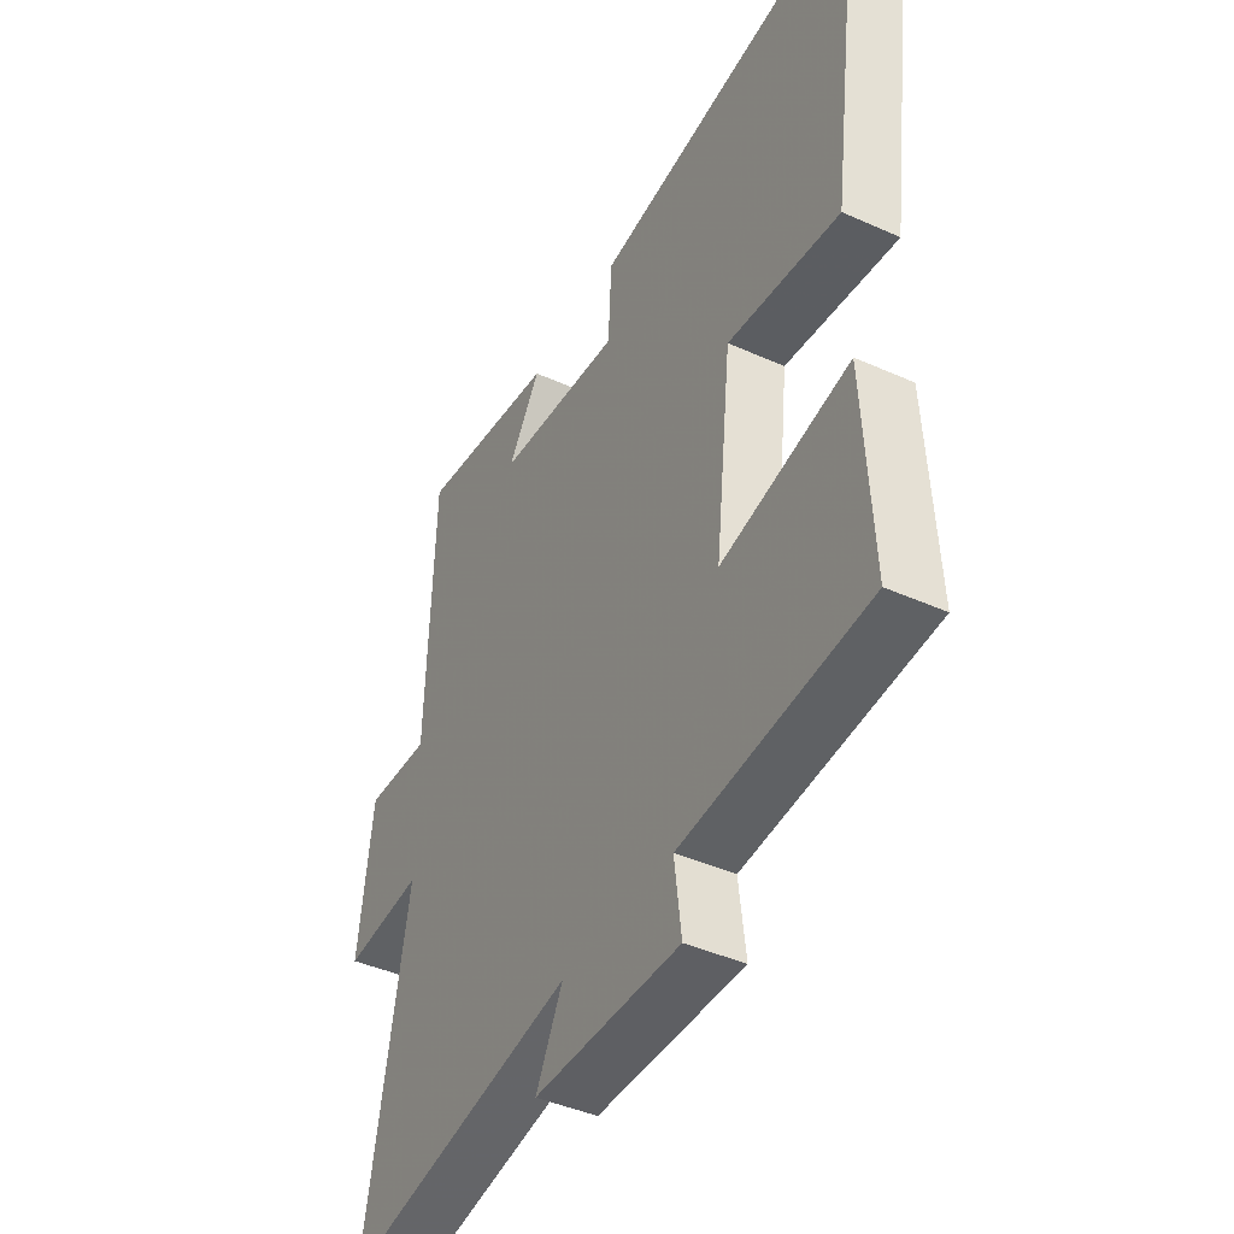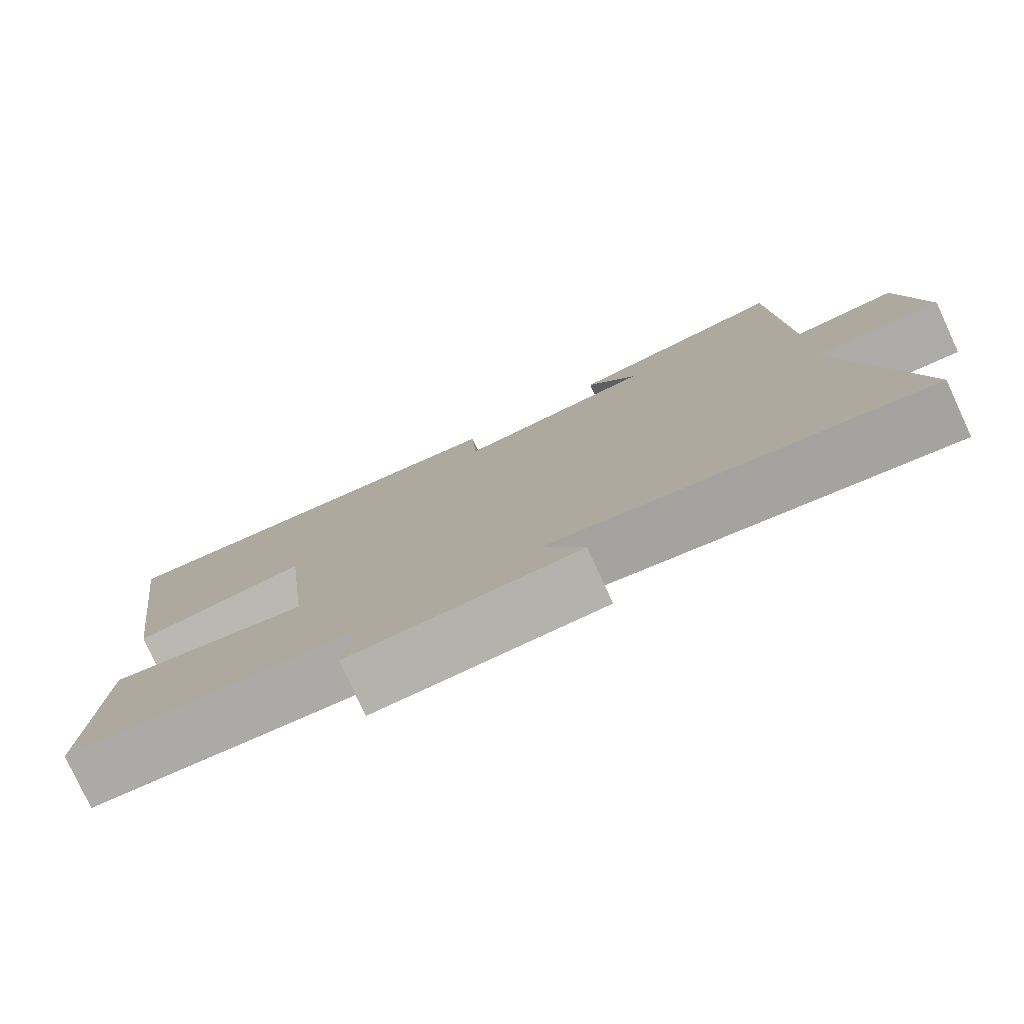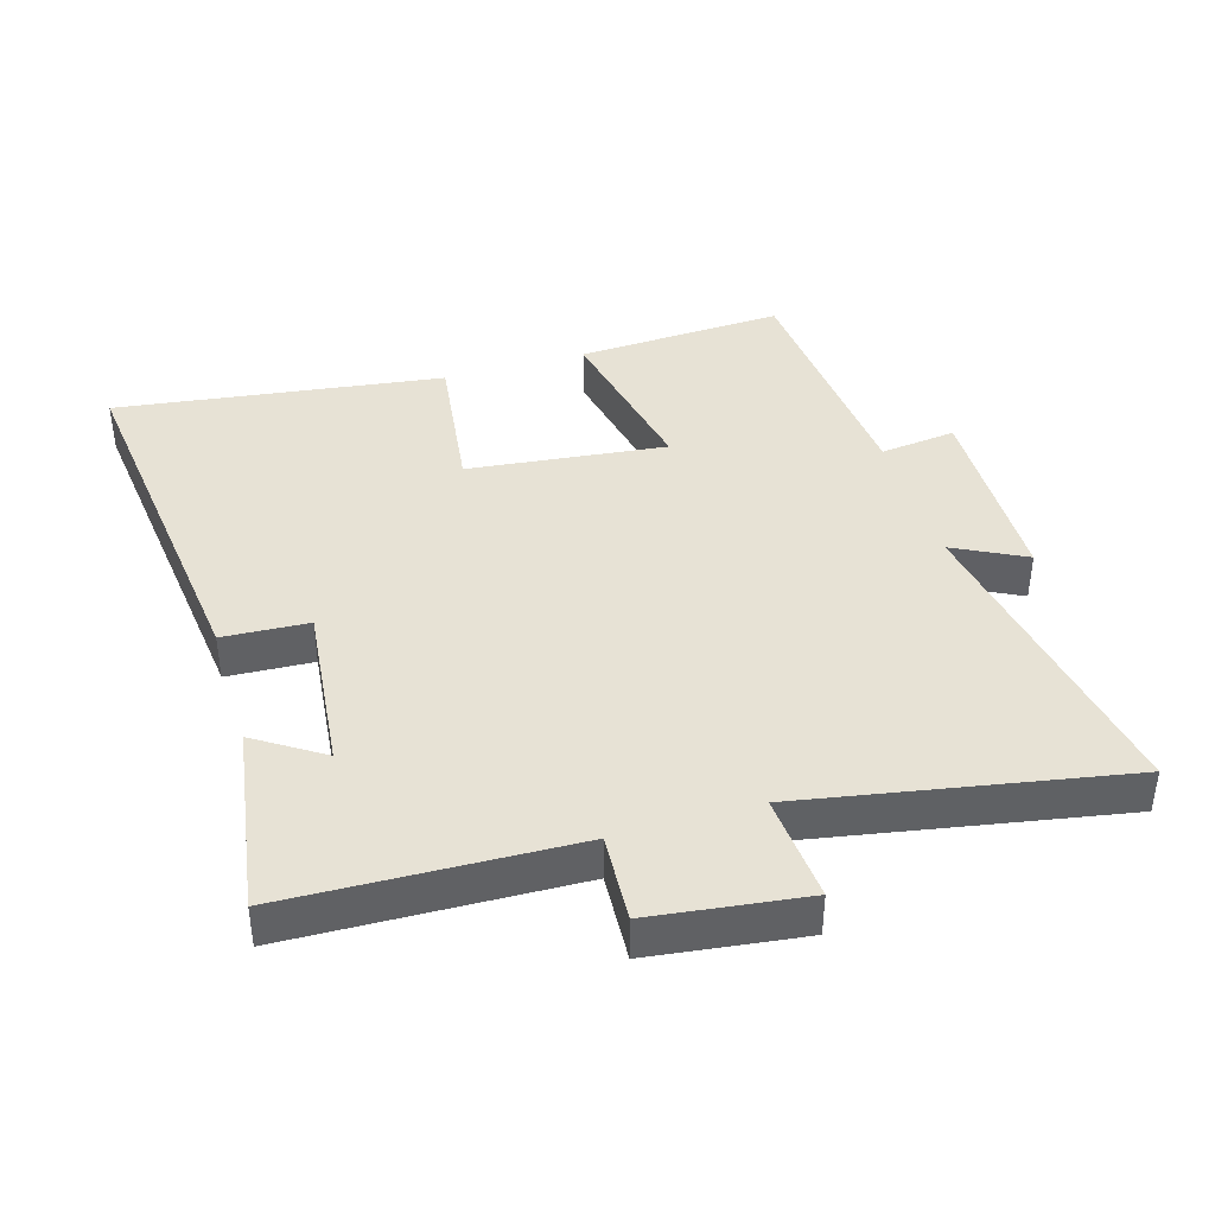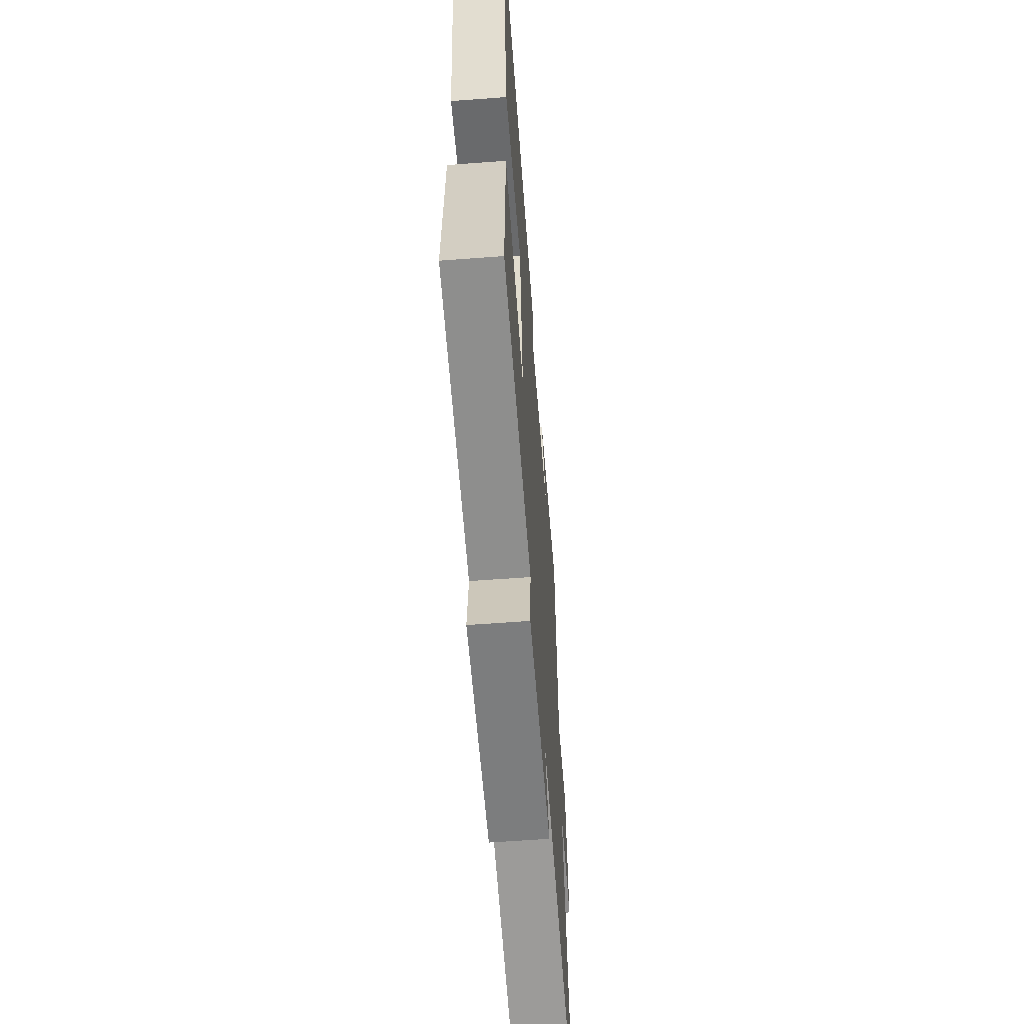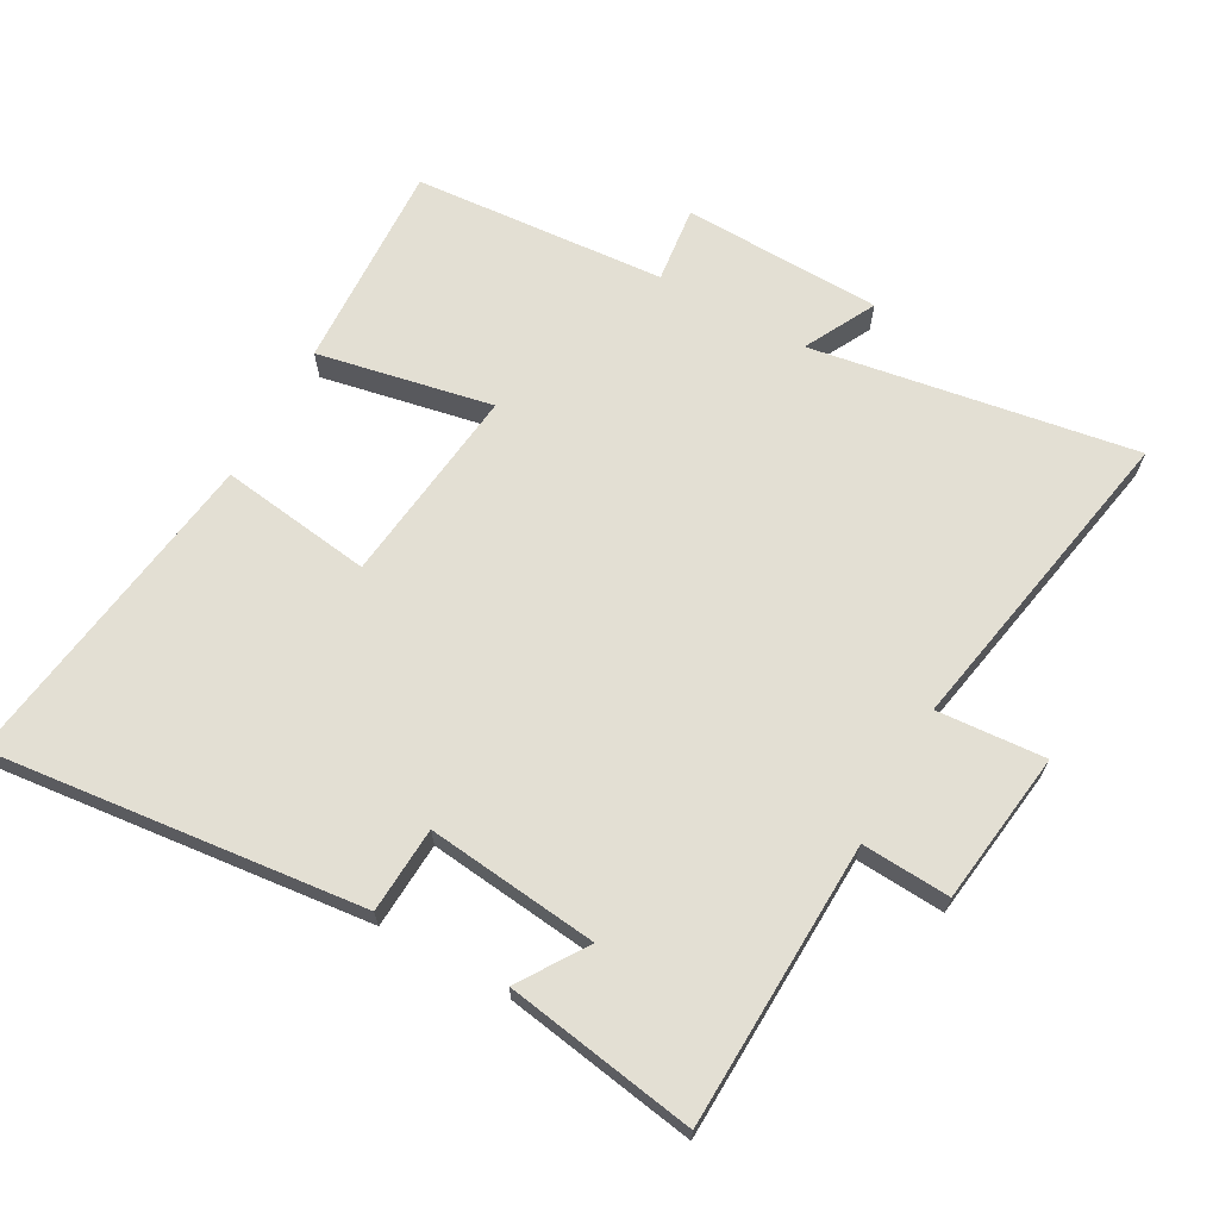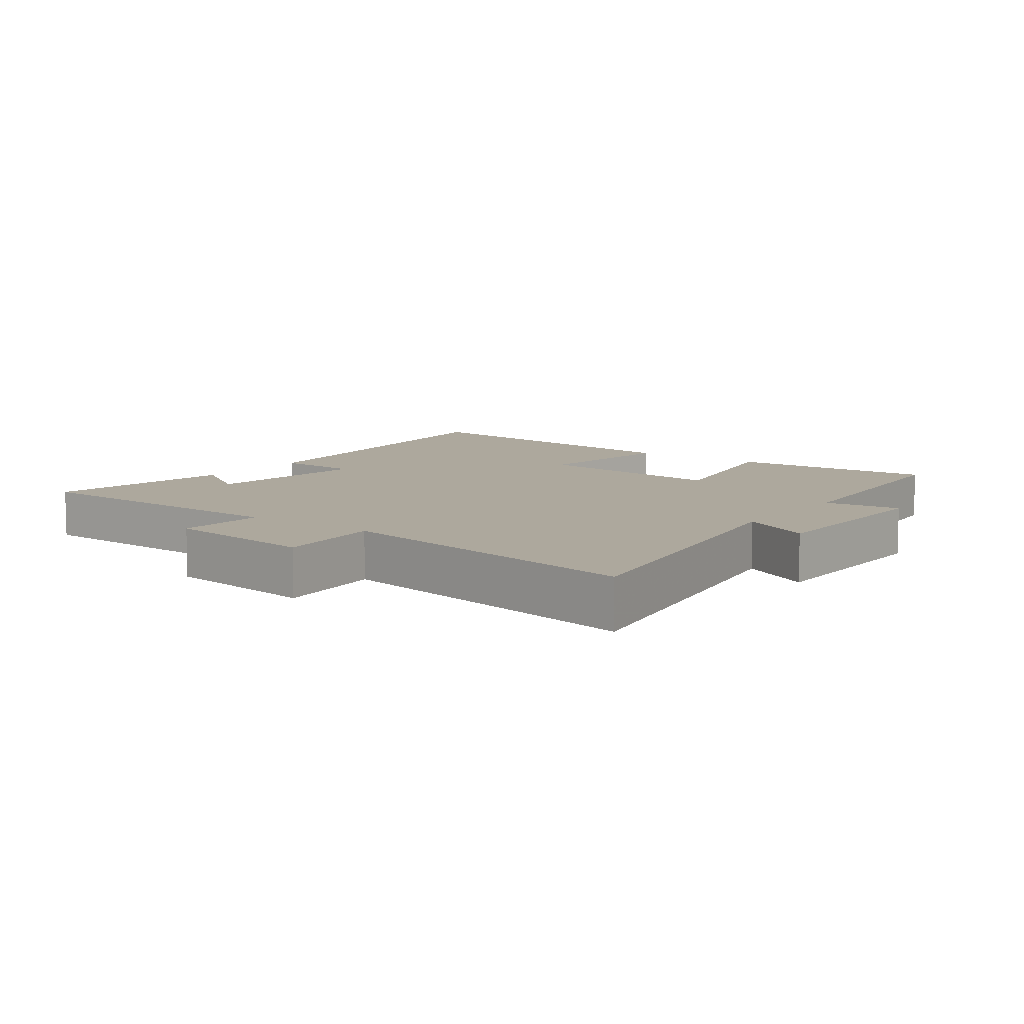
<metadata>
{"format":"obj","ext":"obj","renderer":"f3d","projection":"perspective","resolution":1024,"background":"white","views":[{"elev":-43.0,"azim":-118.0,"up":"+Z"},{"elev":-78.7,"azim":24.8,"up":"+Z"},{"elev":40.2,"azim":73.2,"up":"+Y"},{"elev":-60.5,"azim":-85.6,"up":"+Z"},{"elev":67.0,"azim":29.2,"up":"+Y"},{"elev":8.7,"azim":126.2,"up":"+Y"}]}
</metadata>
<code>
v 0.486 0.07 0.546
v 0.5 0.07 0.115
v 0.634 0.07 0.123
v 0.664 0.07 -0.109
v 0.5 0.07 -0.097
v 0.589 0.07 -0.581
v 0.099 0.07 -0.5
v 0.155 0.07 -0.608
v -0.147 0.07 -0.616
v -0.133 0.07 -0.5
v -0.516 0.07 -0.47
v -0.5 0.07 -0.153
v -0.235 0.07 -0.206
v -0.269 0.07 0.096
v -0.5 0.07 0.065
v -0.568 0.07 0.563
v -0.003 0.07 0.5
v 0.004 0.07 0.37
v 0.264 0.07 0.398
v 0.197 0.07 0.5
v 0.486 0 0.546
v 0.5 0 0.115
v 0.634 0 0.123
v 0.664 0 -0.109
v 0.5 0 -0.097
v 0.589 0 -0.581
v 0.099 0 -0.5
v 0.155 0 -0.608
v -0.147 0 -0.616
v -0.133 0 -0.5
v -0.516 0 -0.47
v -0.5 0 -0.153
v -0.235 0 -0.206
v -0.269 0 0.096
v -0.5 0 0.065
v -0.568 0 0.563
v -0.003 0 0.5
v 0.004 0 0.37
v 0.264 0 0.398
v 0.197 0 0.5
f 19 20 1 2
f 18 19 2
f 15 16 17 18
f 14 15 18
f 13 14 18 2
f 10 11 12 13
f 10 13 2 3
f 7 8 9 10
f 7 10 3
f 5 6 7
f 5 7 3
f 3 4 5
f 22 21 40 39
f 22 39 38
f 38 37 36 35
f 38 35 34
f 22 38 34 33
f 33 32 31 30
f 23 22 33 30
f 30 29 28 27
f 23 30 27
f 27 26 25
f 23 27 25
f 25 24 23
f 1 21 22 2
f 2 22 23 3
f 3 23 24 4
f 4 24 25 5
f 5 25 26 6
f 6 26 27 7
f 7 27 28 8
f 8 28 29 9
f 9 29 30 10
f 10 30 31 11
f 11 31 32 12
f 12 32 33 13
f 13 33 34 14
f 14 34 35 15
f 15 35 36 16
f 16 36 37 17
f 17 37 38 18
f 18 38 39 19
f 19 39 40 20
f 20 40 21 1

</code>
